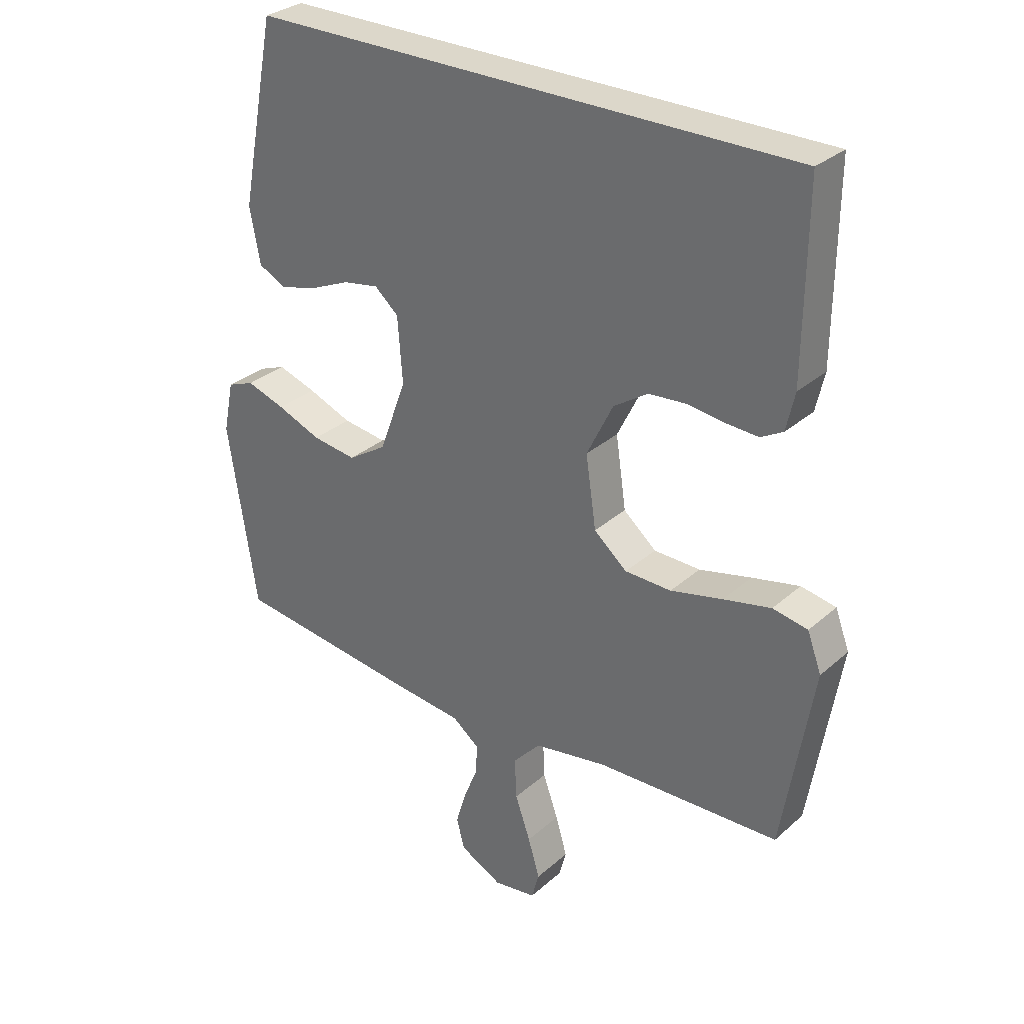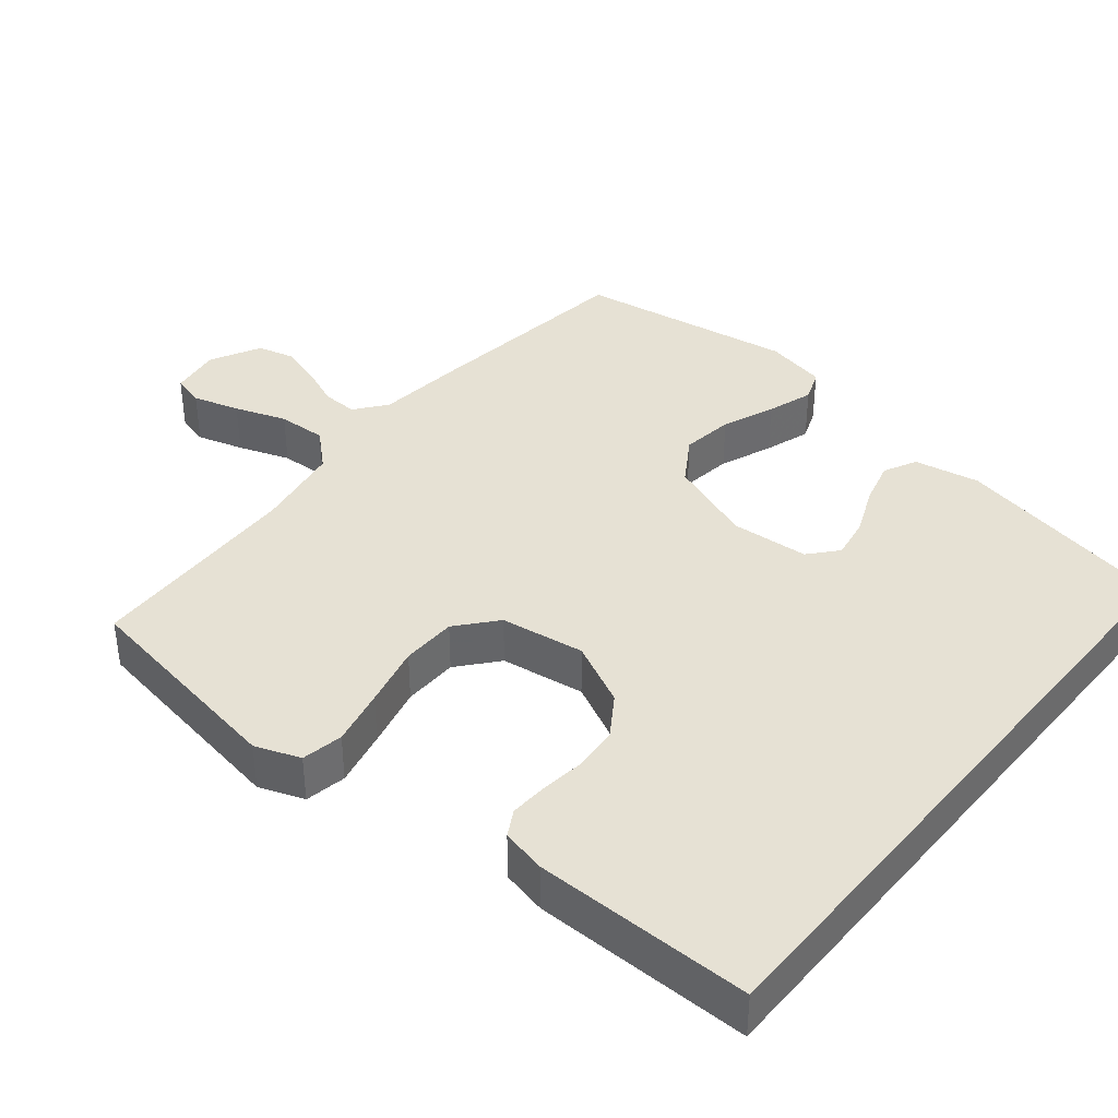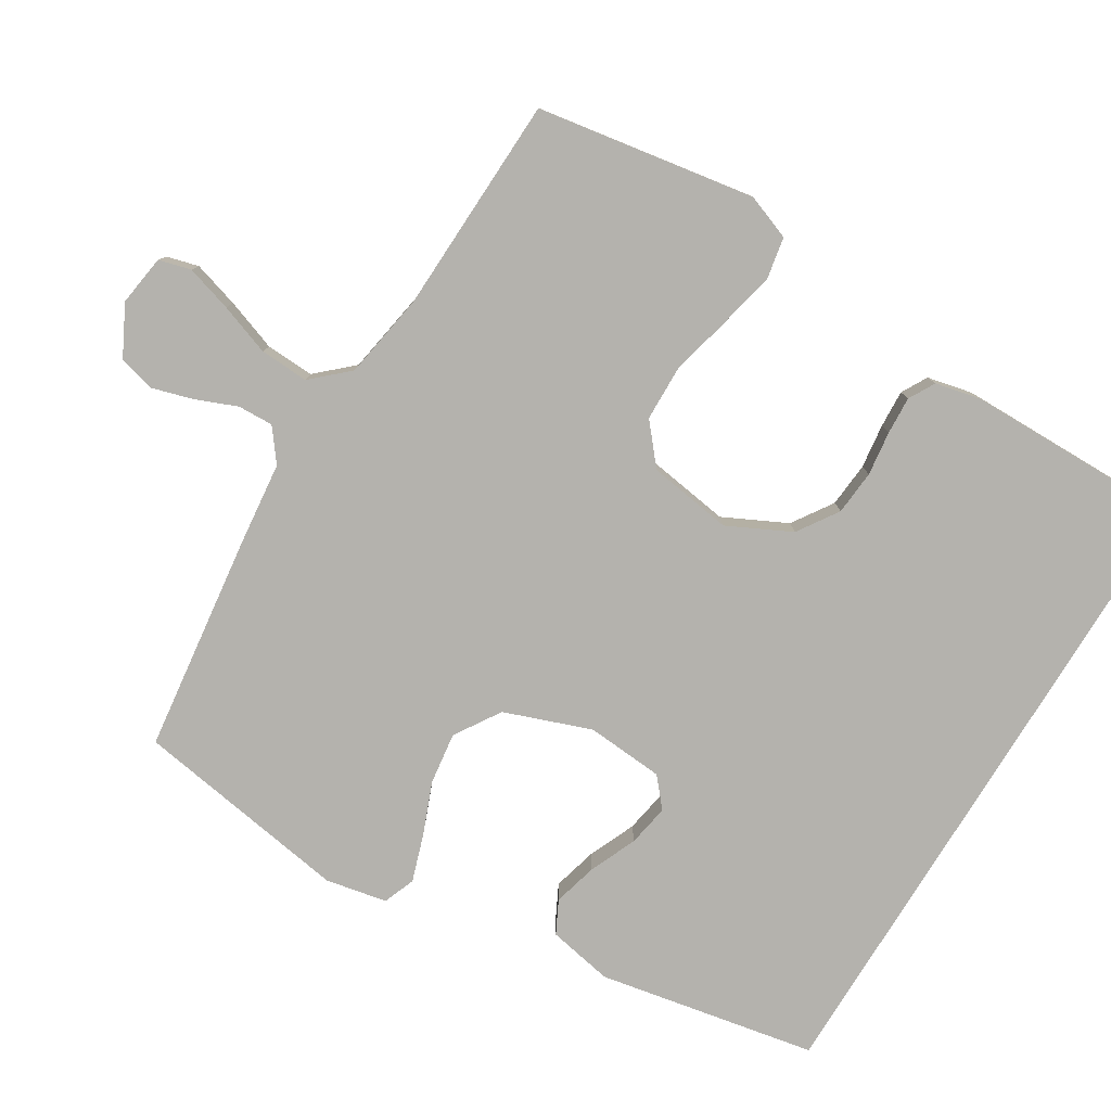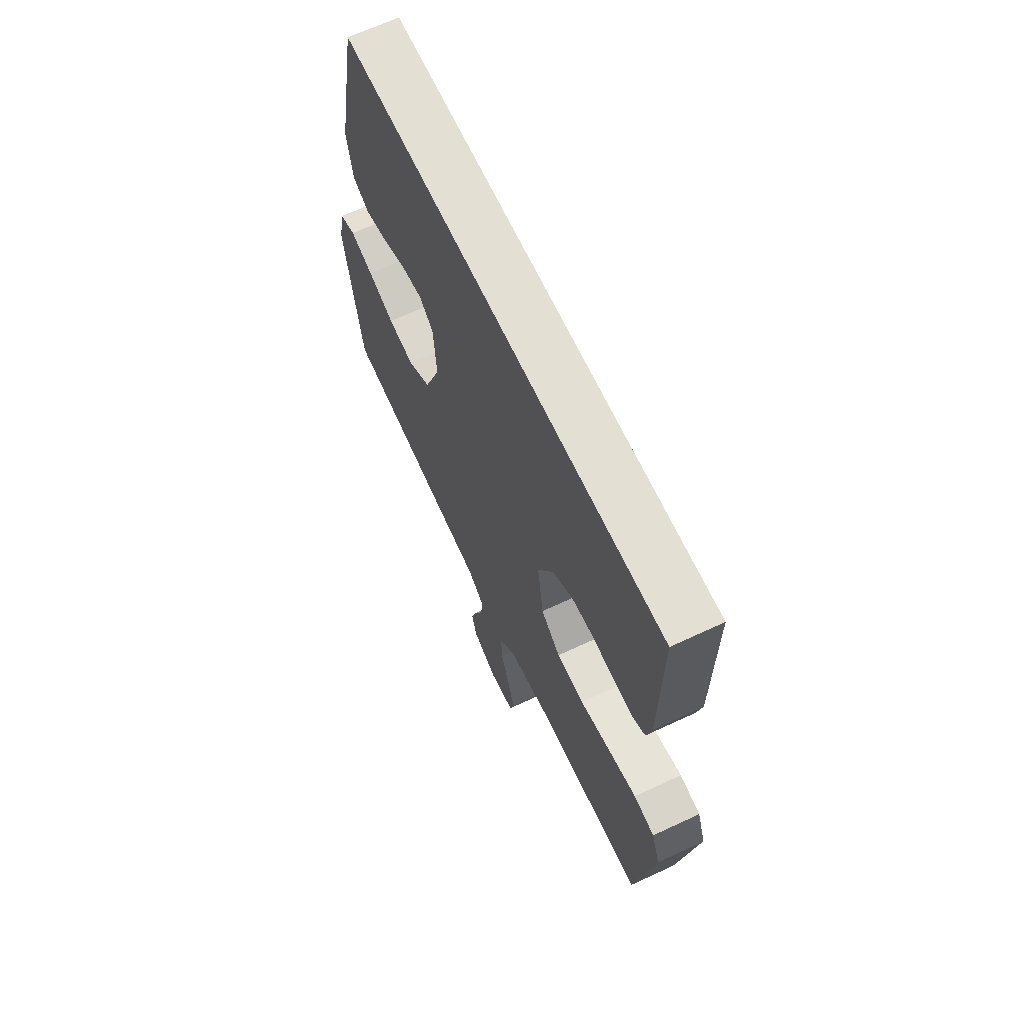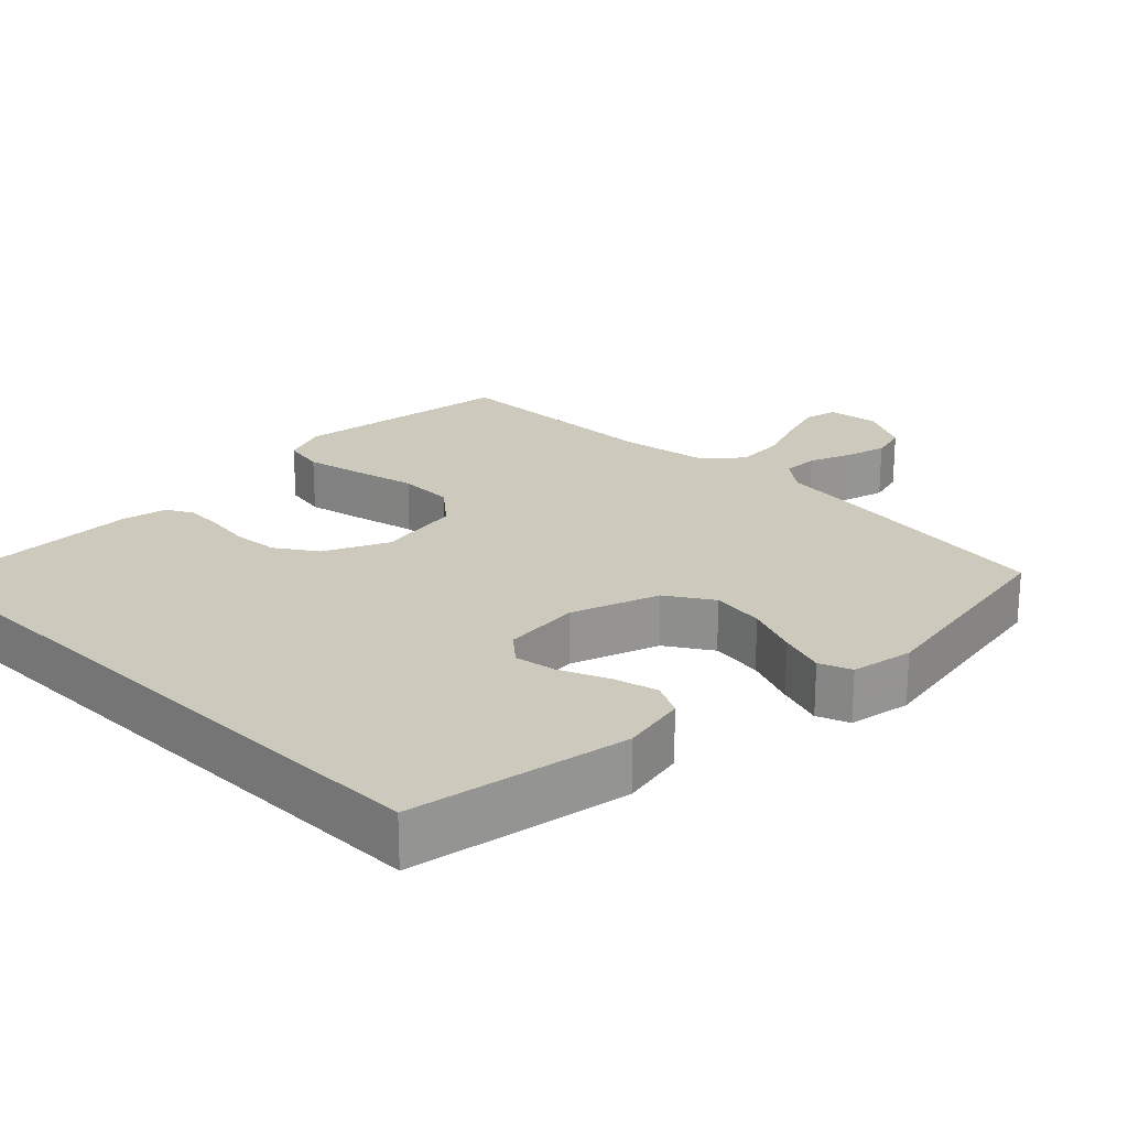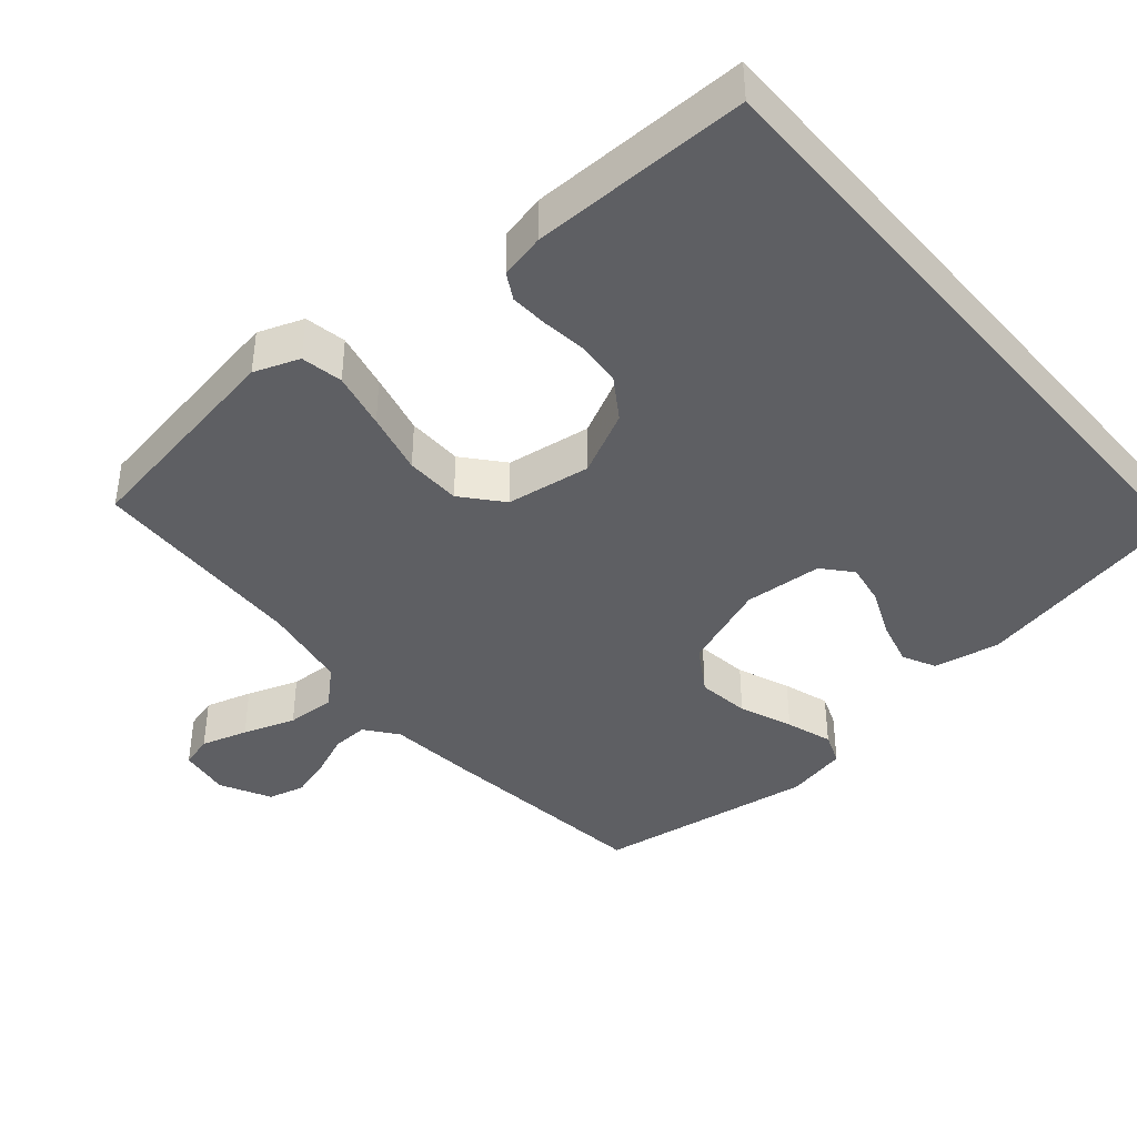
<metadata>
{"format":"obj","ext":"obj","renderer":"f3d","projection":"perspective","resolution":1024,"background":"white","views":[{"elev":30.4,"azim":-141.4,"up":"+Z"},{"elev":39.1,"azim":-50.7,"up":"+Y"},{"elev":-79.5,"azim":-121.6,"up":"+Y"},{"elev":66.4,"azim":-115.1,"up":"+Z"},{"elev":22.7,"azim":44.4,"up":"+Y"},{"elev":-41.5,"azim":-49.5,"up":"+Y"}]}
</metadata>
<code>
v 0.5 0.07 -0.5
v 0.2 0.07 -0.539
v 0.084 0.07 -0.552
v 0.04 0.07 -0.586
v 0.042 0.07 -0.635
v 0.065 0.07 -0.691
v 0.082 0.07 -0.748
v 0.069 0.07 -0.798
v 0 0.07 -0.834
v -0.07 0.07 -0.824
v -0.082 0.07 -0.78
v -0.063 0.07 -0.716
v -0.038 0.07 -0.645
v -0.035 0.07 -0.578
v -0.08 0.07 -0.529
v -0.2 0.07 -0.509
v -0.5 0.07 -0.5
v -0.55 0.07 -0.2
v -0.527 0.07 -0.138
v -0.47 0.07 -0.127
v -0.392 0.07 -0.144
v -0.307 0.07 -0.164
v -0.231 0.07 -0.162
v -0.177 0.07 -0.116
v -0.16 0.07 0
v -0.203 0.07 0.087
v -0.259 0.07 0.124
v -0.321 0.07 0.129
v -0.382 0.07 0.121
v -0.434 0.07 0.118
v -0.47 0.07 0.138
v -0.484 0.07 0.2
v -0.487 0.07 0.5
v 0.407 0.07 0.5
v 0.465 0.07 0.2
v 0.448 0.07 0.11
v 0.403 0.07 0.087
v 0.342 0.07 0.103
v 0.277 0.07 0.131
v 0.219 0.07 0.141
v 0.18 0.07 0.107
v 0.172 0.07 0
v 0.216 0.07 -0.119
v 0.279 0.07 -0.159
v 0.351 0.07 -0.149
v 0.423 0.07 -0.12
v 0.486 0.07 -0.099
v 0.53 0.07 -0.116
v 0.547 0.07 -0.2
v 0.5 0 -0.5
v 0.2 0 -0.539
v 0.084 0 -0.552
v 0.04 0 -0.586
v 0.042 0 -0.635
v 0.065 0 -0.691
v 0.082 0 -0.748
v 0.069 0 -0.798
v 0 0 -0.834
v -0.07 0 -0.824
v -0.082 0 -0.78
v -0.063 0 -0.716
v -0.038 0 -0.645
v -0.035 0 -0.578
v -0.08 0 -0.529
v -0.2 0 -0.509
v -0.5 0 -0.5
v -0.55 0 -0.2
v -0.527 0 -0.138
v -0.47 0 -0.127
v -0.392 0 -0.144
v -0.307 0 -0.164
v -0.231 0 -0.162
v -0.177 0 -0.116
v -0.16 0 0
v -0.203 0 0.087
v -0.259 0 0.124
v -0.321 0 0.129
v -0.382 0 0.121
v -0.434 0 0.118
v -0.47 0 0.138
v -0.484 0 0.2
v -0.487 0 0.5
v 0.407 0 0.5
v 0.465 0 0.2
v 0.448 0 0.11
v 0.403 0 0.087
v 0.342 0 0.103
v 0.277 0 0.131
v 0.219 0 0.141
v 0.18 0 0.107
v 0.172 0 0
v 0.216 0 -0.119
v 0.279 0 -0.159
v 0.351 0 -0.149
v 0.423 0 -0.12
v 0.486 0 -0.099
v 0.53 0 -0.116
v 0.547 0 -0.2
f 45 46 47 48
f 45 48 49 1
f 36 37 38 39
f 36 39 40
f 35 36 40
f 34 35 40
f 33 34 40 41
f 28 29 30 31
f 28 31 32 33
f 19 20 21 22
f 17 18 19 22
f 16 17 22 23
f 15 16 23 24
f 10 11 12 13
f 8 9 10 13
f 8 13 14
f 5 6 7 8
f 5 8 14
f 4 5 14 15
f 45 1 2 3
f 44 45 3 4
f 33 41 42
f 33 42 43
f 27 28 33
f 26 27 33 43
f 25 26 43 44
f 24 25 44
f 4 15 24 44
f 97 96 95 94
f 50 98 97 94
f 88 87 86 85
f 89 88 85
f 89 85 84
f 89 84 83
f 90 89 83 82
f 80 79 78 77
f 82 81 80 77
f 71 70 69 68
f 71 68 67 66
f 72 71 66 65
f 73 72 65 64
f 62 61 60 59
f 62 59 58 57
f 63 62 57
f 57 56 55 54
f 63 57 54
f 64 63 54 53
f 52 51 50 94
f 53 52 94 93
f 91 90 82
f 92 91 82
f 82 77 76
f 92 82 76 75
f 93 92 75 74
f 93 74 73
f 93 73 64 53
f 1 50 51 2
f 2 51 52 3
f 3 52 53 4
f 4 53 54 5
f 5 54 55 6
f 6 55 56 7
f 7 56 57 8
f 8 57 58 9
f 9 58 59 10
f 10 59 60 11
f 11 60 61 12
f 12 61 62 13
f 13 62 63 14
f 14 63 64 15
f 15 64 65 16
f 16 65 66 17
f 17 66 67 18
f 18 67 68 19
f 19 68 69 20
f 20 69 70 21
f 21 70 71 22
f 22 71 72 23
f 23 72 73 24
f 24 73 74 25
f 25 74 75 26
f 26 75 76 27
f 27 76 77 28
f 28 77 78 29
f 29 78 79 30
f 30 79 80 31
f 31 80 81 32
f 32 81 82 33
f 33 82 83 34
f 34 83 84 35
f 35 84 85 36
f 36 85 86 37
f 37 86 87 38
f 38 87 88 39
f 39 88 89 40
f 40 89 90 41
f 41 90 91 42
f 42 91 92 43
f 43 92 93 44
f 44 93 94 45
f 45 94 95 46
f 46 95 96 47
f 47 96 97 48
f 48 97 98 49
f 49 98 50 1

</code>
